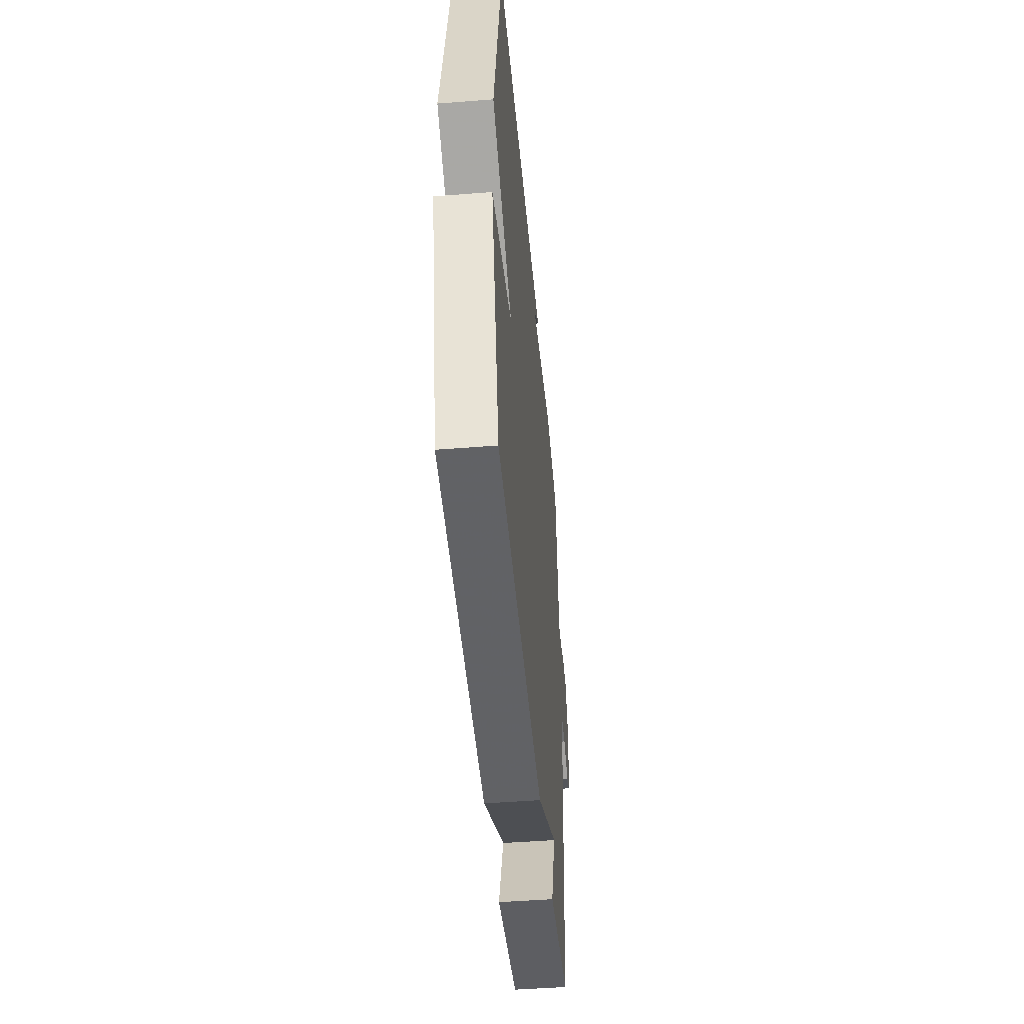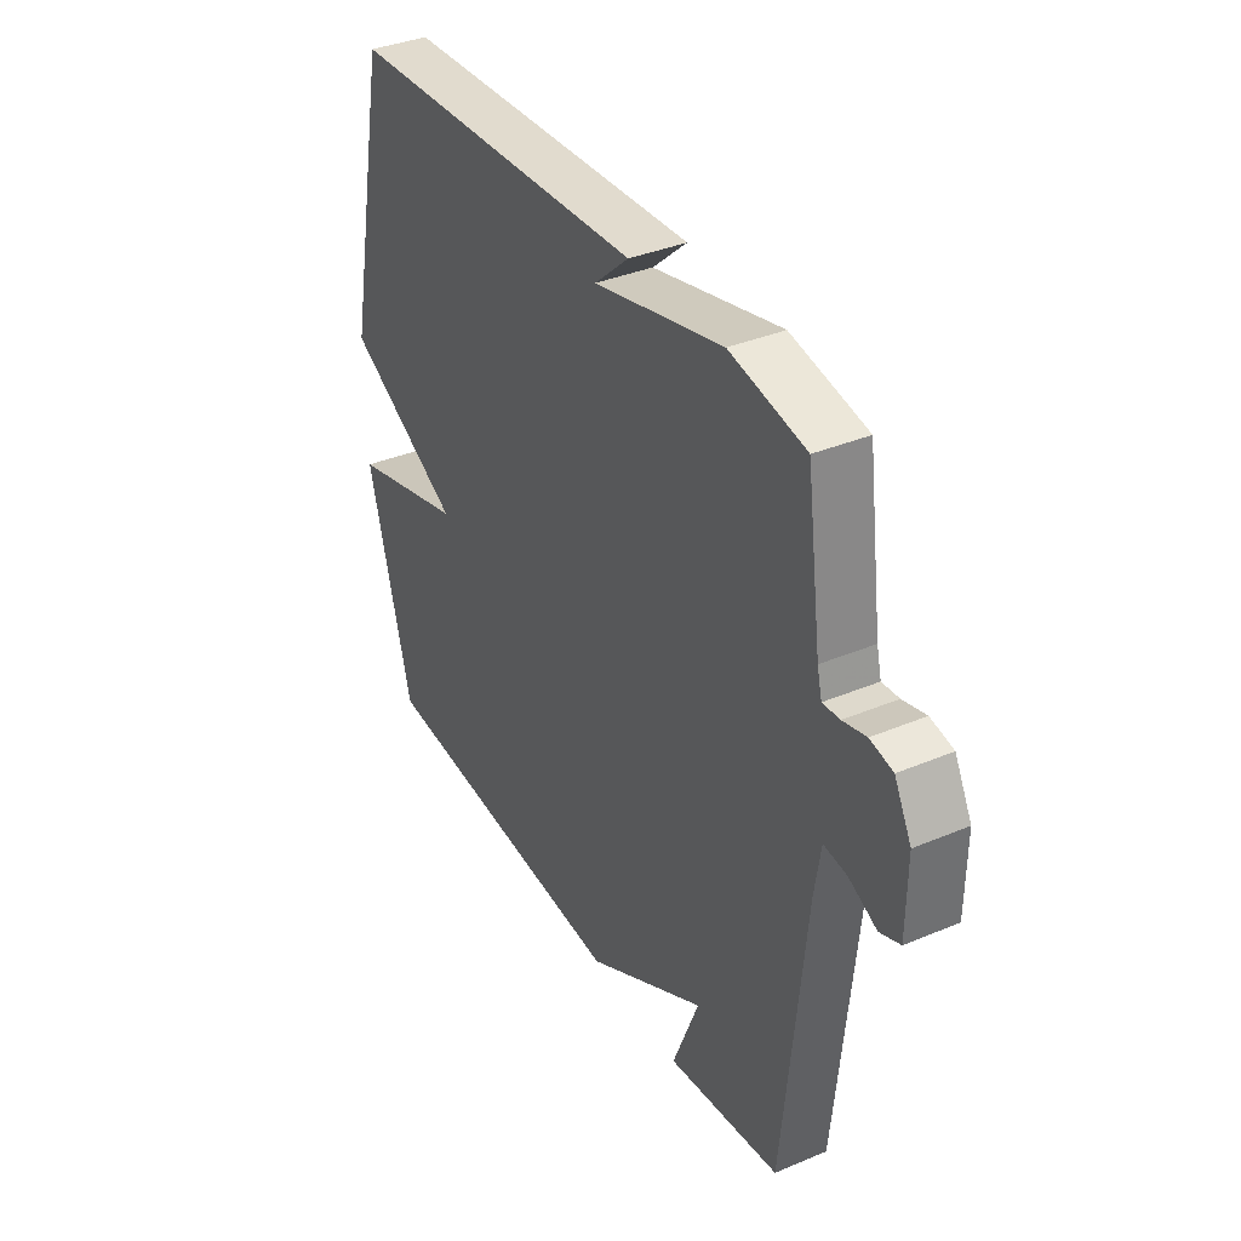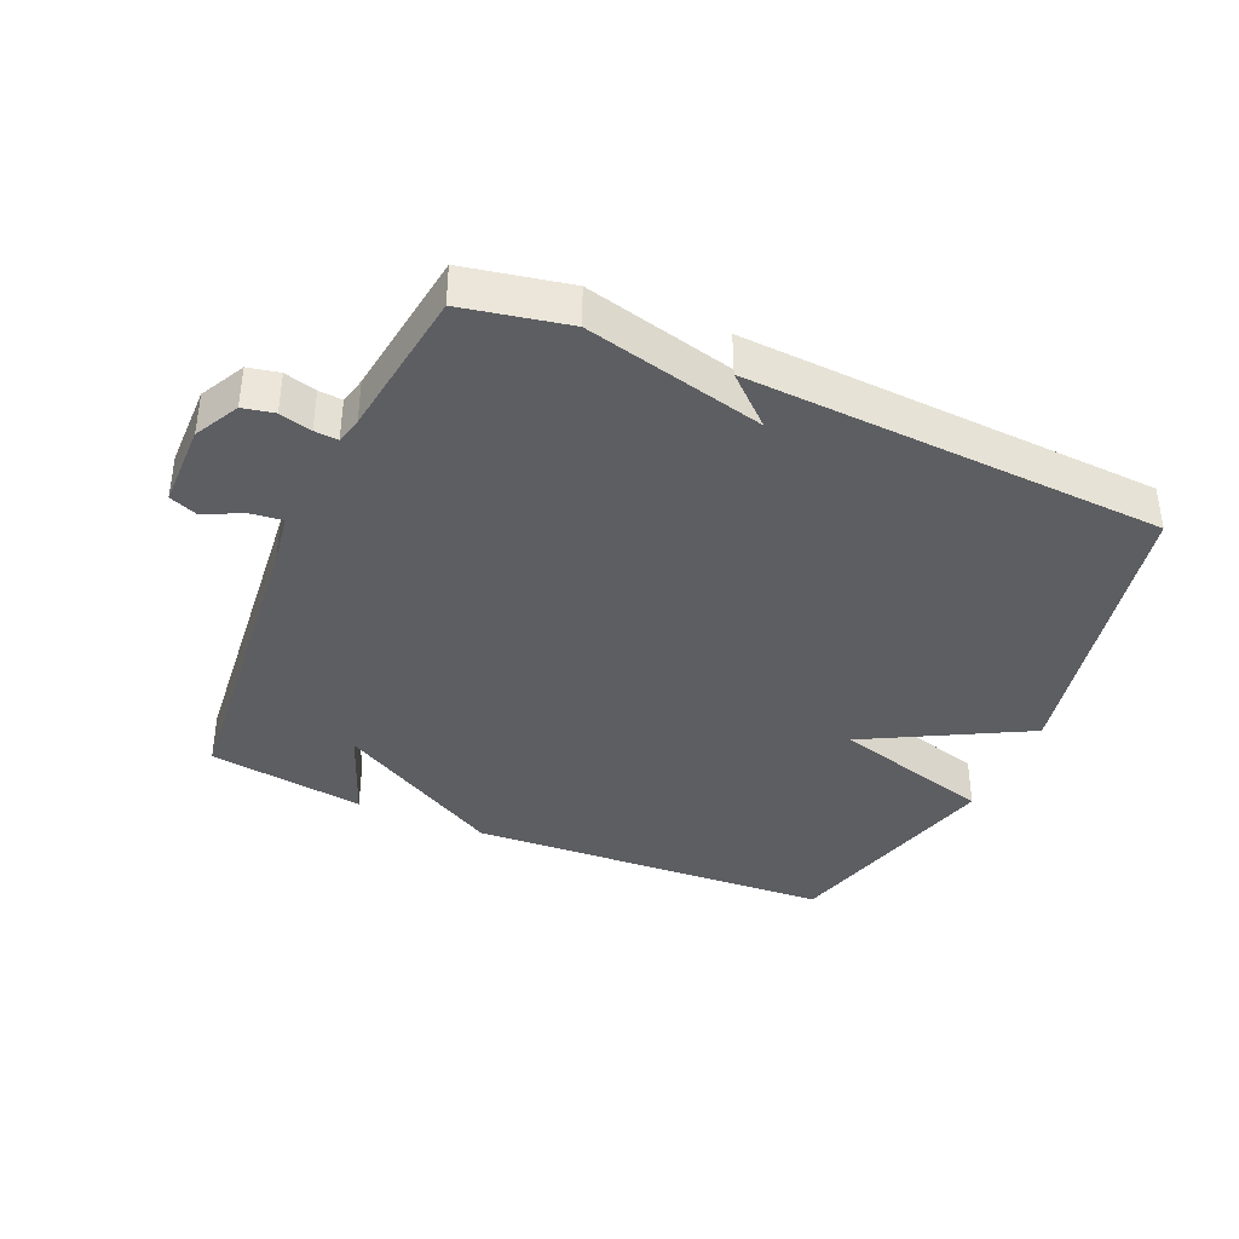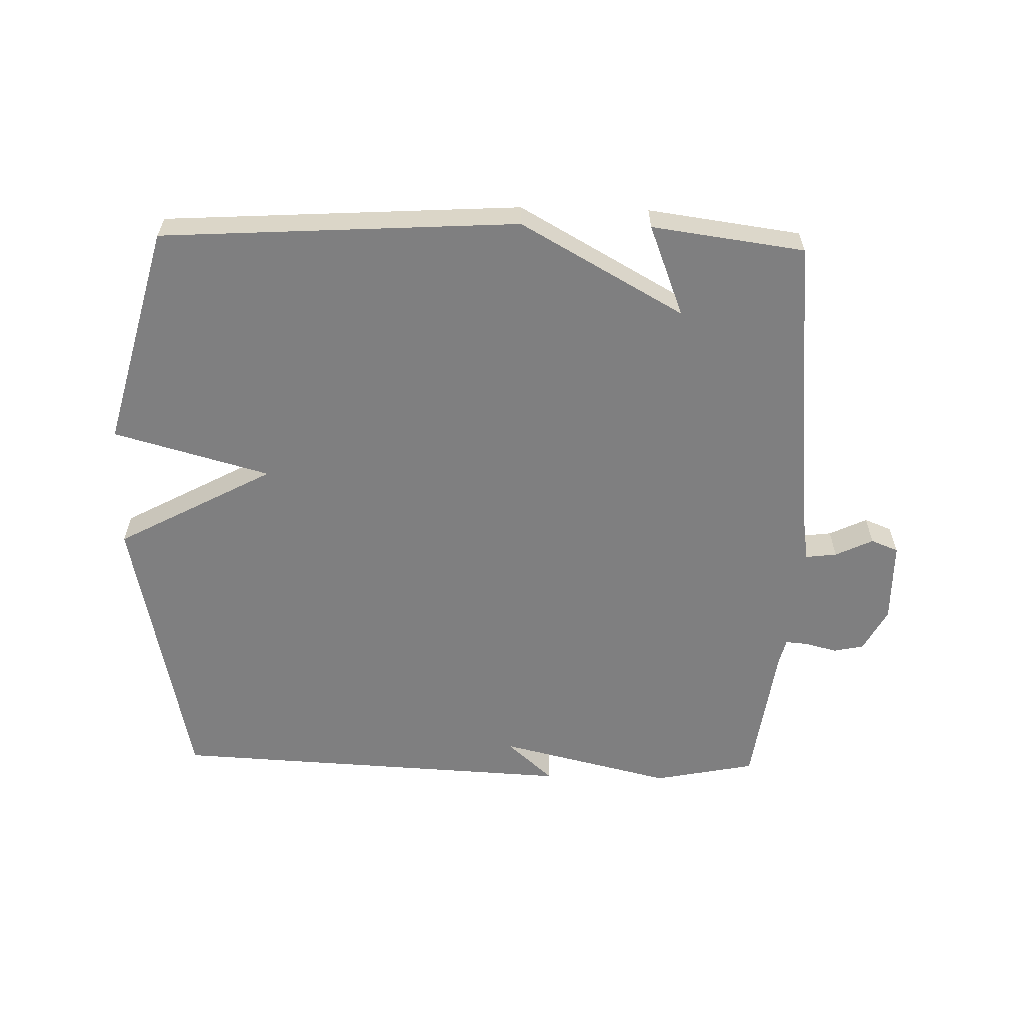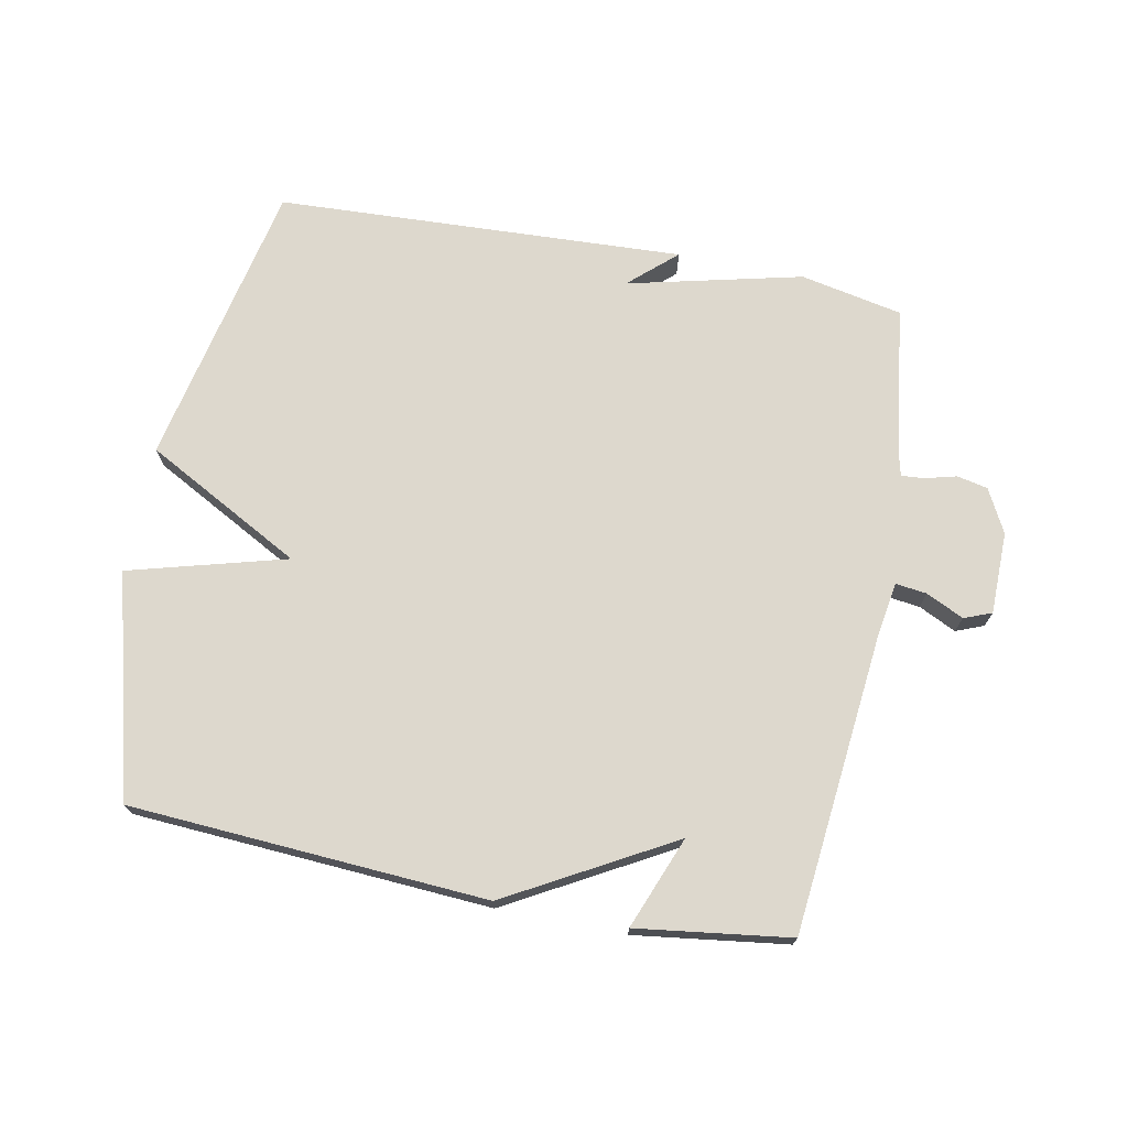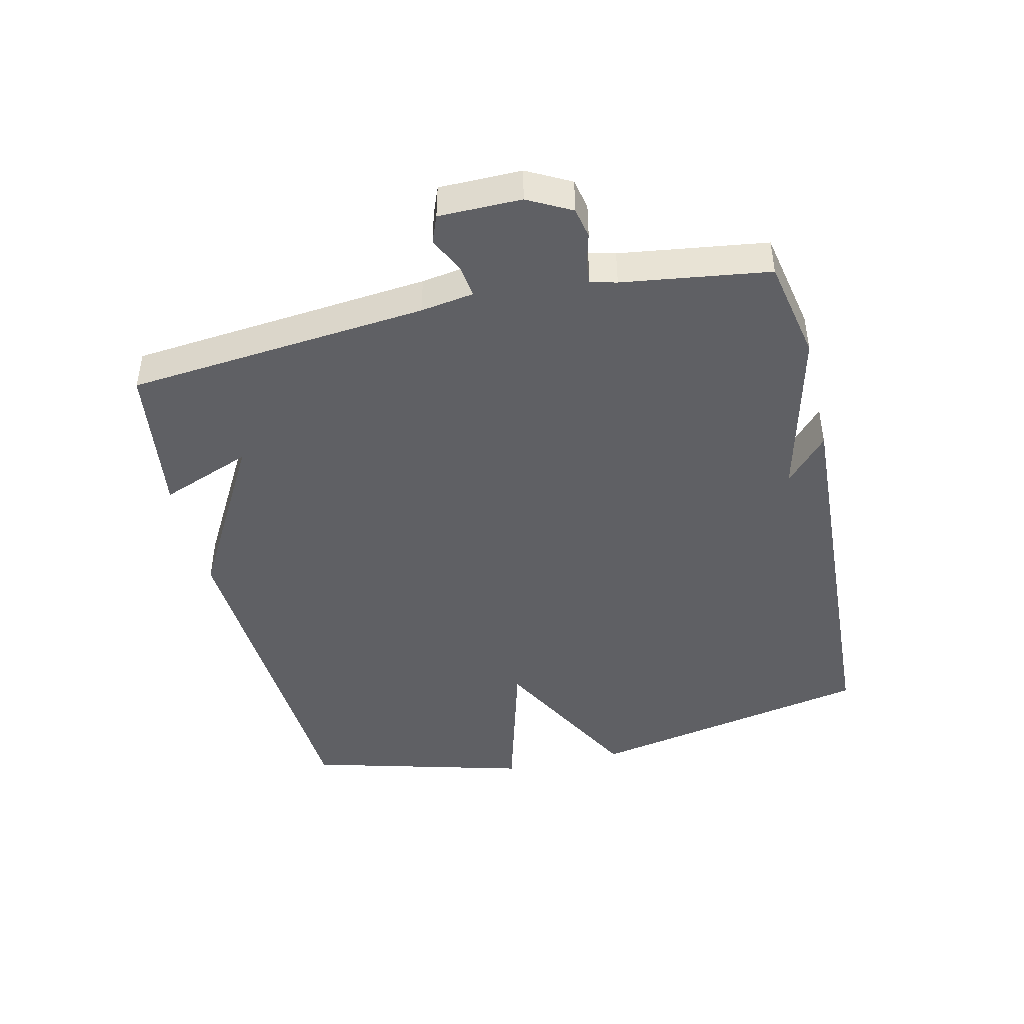
<metadata>
{"format":"obj","ext":"obj","renderer":"f3d","projection":"perspective","resolution":1024,"background":"white","views":[{"elev":-47.3,"azim":95.1,"up":"+Z"},{"elev":36.9,"azim":-118.5,"up":"+Z"},{"elev":-38.6,"azim":-23.6,"up":"+Y"},{"elev":-59.8,"azim":178.6,"up":"+Y"},{"elev":72.1,"azim":-168.8,"up":"+Y"},{"elev":-44.5,"azim":-77.0,"up":"+Y"}]}
</metadata>
<code>
v 0.5 0.07 0.5
v 0.593 0.07 0.048
v 0.347 0.07 -0.084
v 0.593 0.07 -0.152
v 0.5 0.07 -0.5
v -0.06 0.07 -0.533
v -0.316 0.07 -0.389
v -0.26 0.07 -0.533
v -0.5 0.07 -0.5
v -0.546 0.07 -0.028
v -0.559 0.07 0.055
v -0.608 0.07 0.049
v -0.667 0.07 0.021
v -0.71 0.07 0.038
v -0.711 0.07 0.167
v -0.675 0.07 0.235
v -0.627 0.07 0.245
v -0.578 0.07 0.232
v -0.542 0.07 0.229
v -0.532 0.07 0.27
v -0.5 0.07 0.5
v -0.34 0.07 0.532
v -0.067 0.07 0.466
v -0.14 0.07 0.532
v 0.5 0 0.5
v 0.593 0 0.048
v 0.347 0 -0.084
v 0.593 0 -0.152
v 0.5 0 -0.5
v -0.06 0 -0.533
v -0.316 0 -0.389
v -0.26 0 -0.533
v -0.5 0 -0.5
v -0.546 0 -0.028
v -0.559 0 0.055
v -0.608 0 0.049
v -0.667 0 0.021
v -0.71 0 0.038
v -0.711 0 0.167
v -0.675 0 0.235
v -0.627 0 0.245
v -0.578 0 0.232
v -0.542 0 0.229
v -0.532 0 0.27
v -0.5 0 0.5
v -0.34 0 0.532
v -0.067 0 0.466
v -0.14 0 0.532
f 23 24 1 2
f 23 2 3
f 22 23 3
f 21 22 3
f 20 21 3
f 19 20 3
f 18 19 3
f 16 17 18
f 15 16 18
f 14 15 18
f 13 14 18
f 12 13 18
f 11 12 18
f 10 11 18 3
f 7 8 9 10
f 6 7 10
f 5 6 10
f 4 5 10
f 3 4 10
f 26 25 48 47
f 27 26 47
f 27 47 46
f 27 46 45
f 27 45 44
f 27 44 43
f 27 43 42
f 42 41 40
f 42 40 39
f 42 39 38
f 42 38 37
f 42 37 36
f 42 36 35
f 27 42 35 34
f 34 33 32 31
f 34 31 30
f 34 30 29
f 34 29 28
f 34 28 27
f 1 25 26 2
f 2 26 27 3
f 3 27 28 4
f 4 28 29 5
f 5 29 30 6
f 6 30 31 7
f 7 31 32 8
f 8 32 33 9
f 9 33 34 10
f 10 34 35 11
f 11 35 36 12
f 12 36 37 13
f 13 37 38 14
f 14 38 39 15
f 15 39 40 16
f 16 40 41 17
f 17 41 42 18
f 18 42 43 19
f 19 43 44 20
f 20 44 45 21
f 21 45 46 22
f 22 46 47 23
f 23 47 48 24
f 24 48 25 1

</code>
